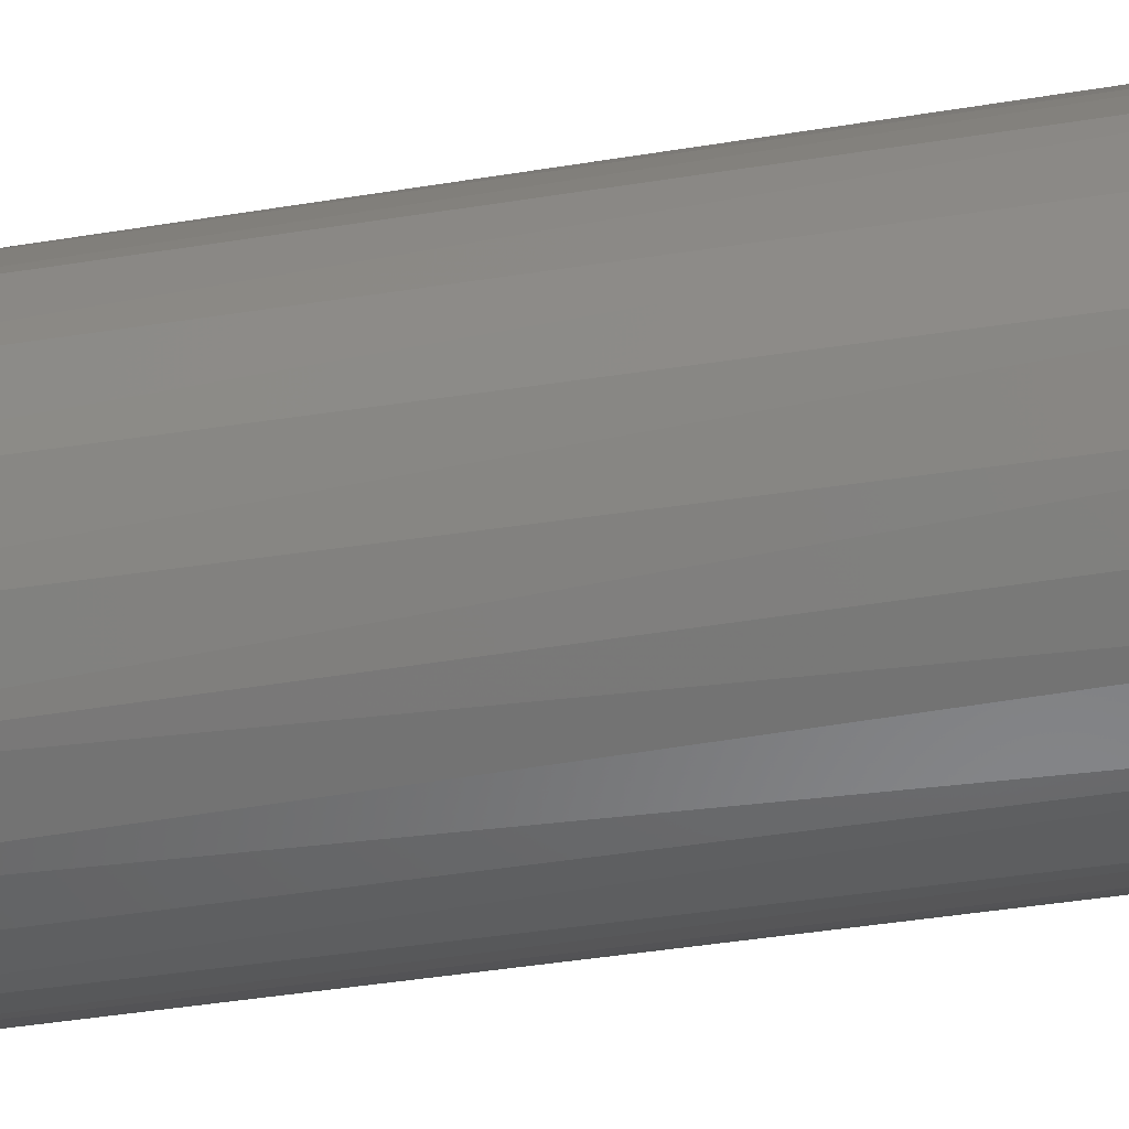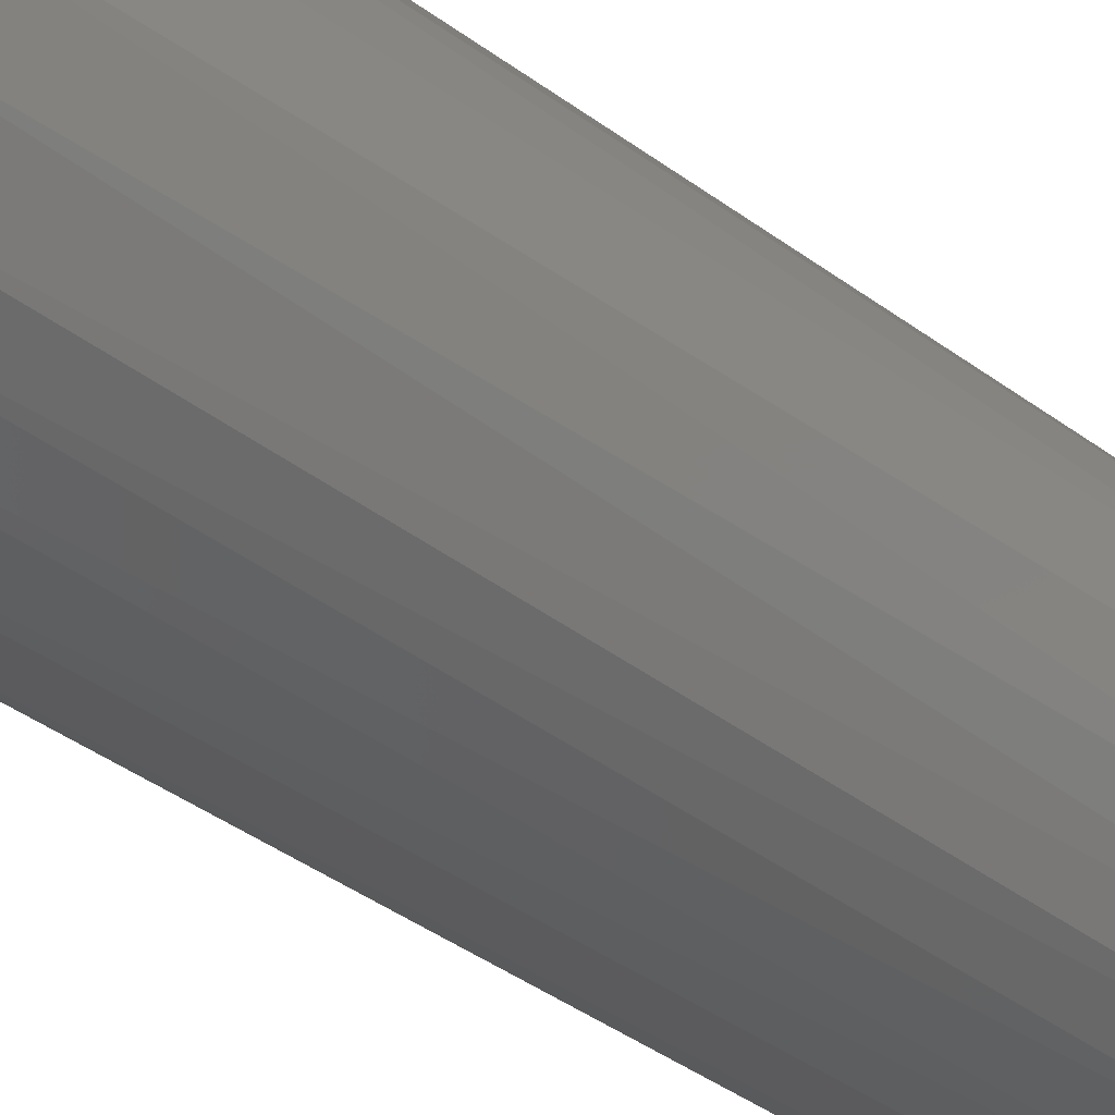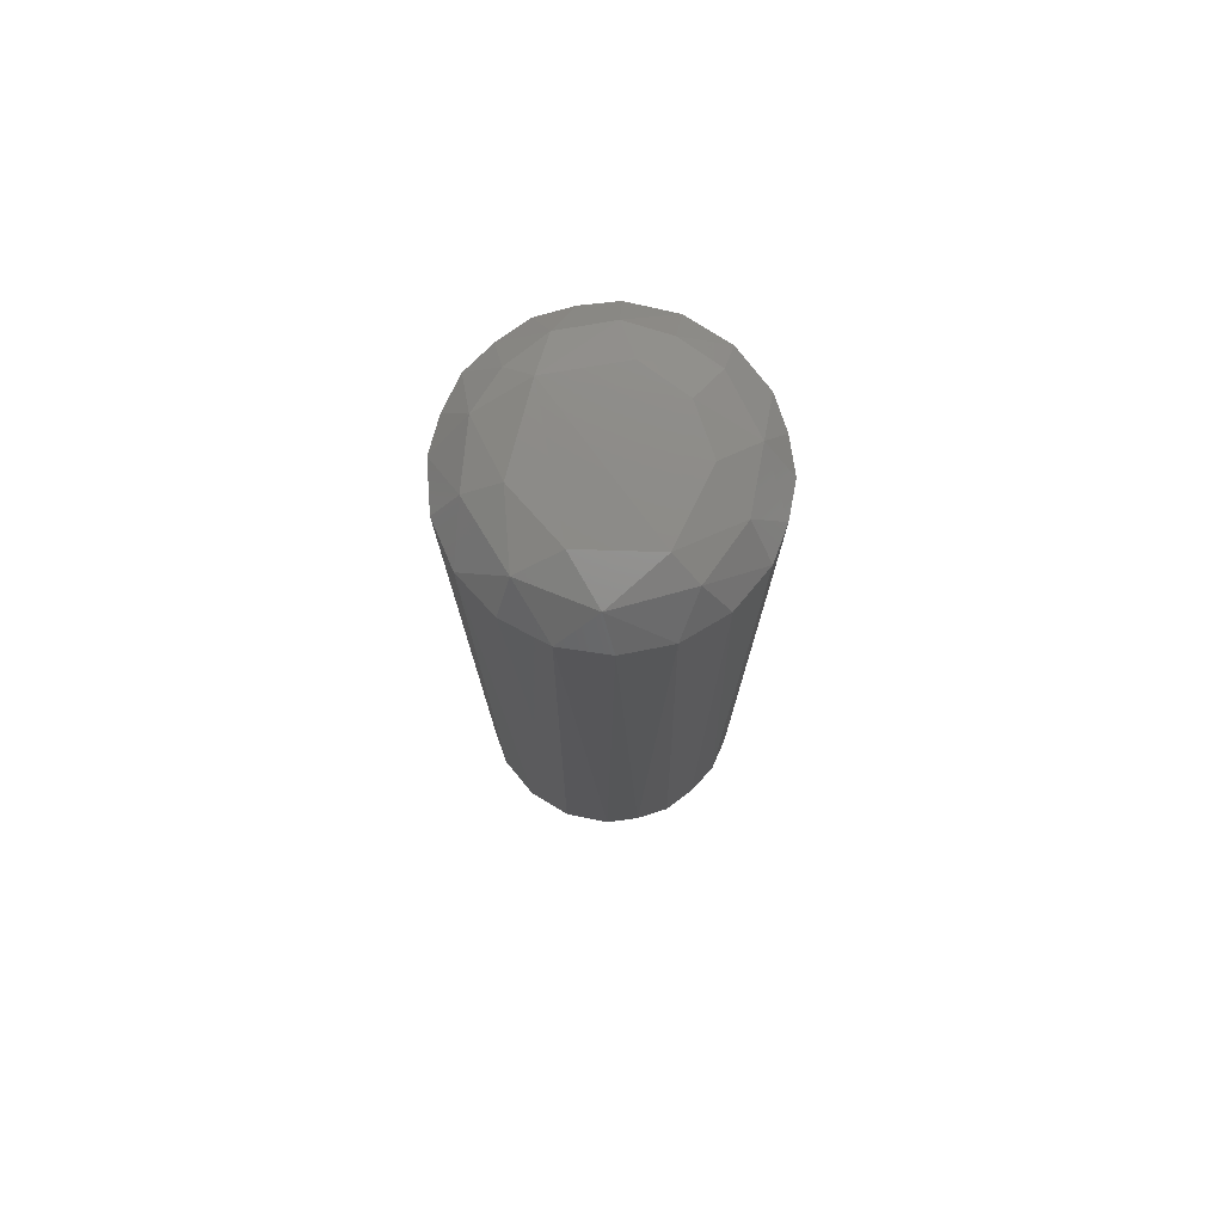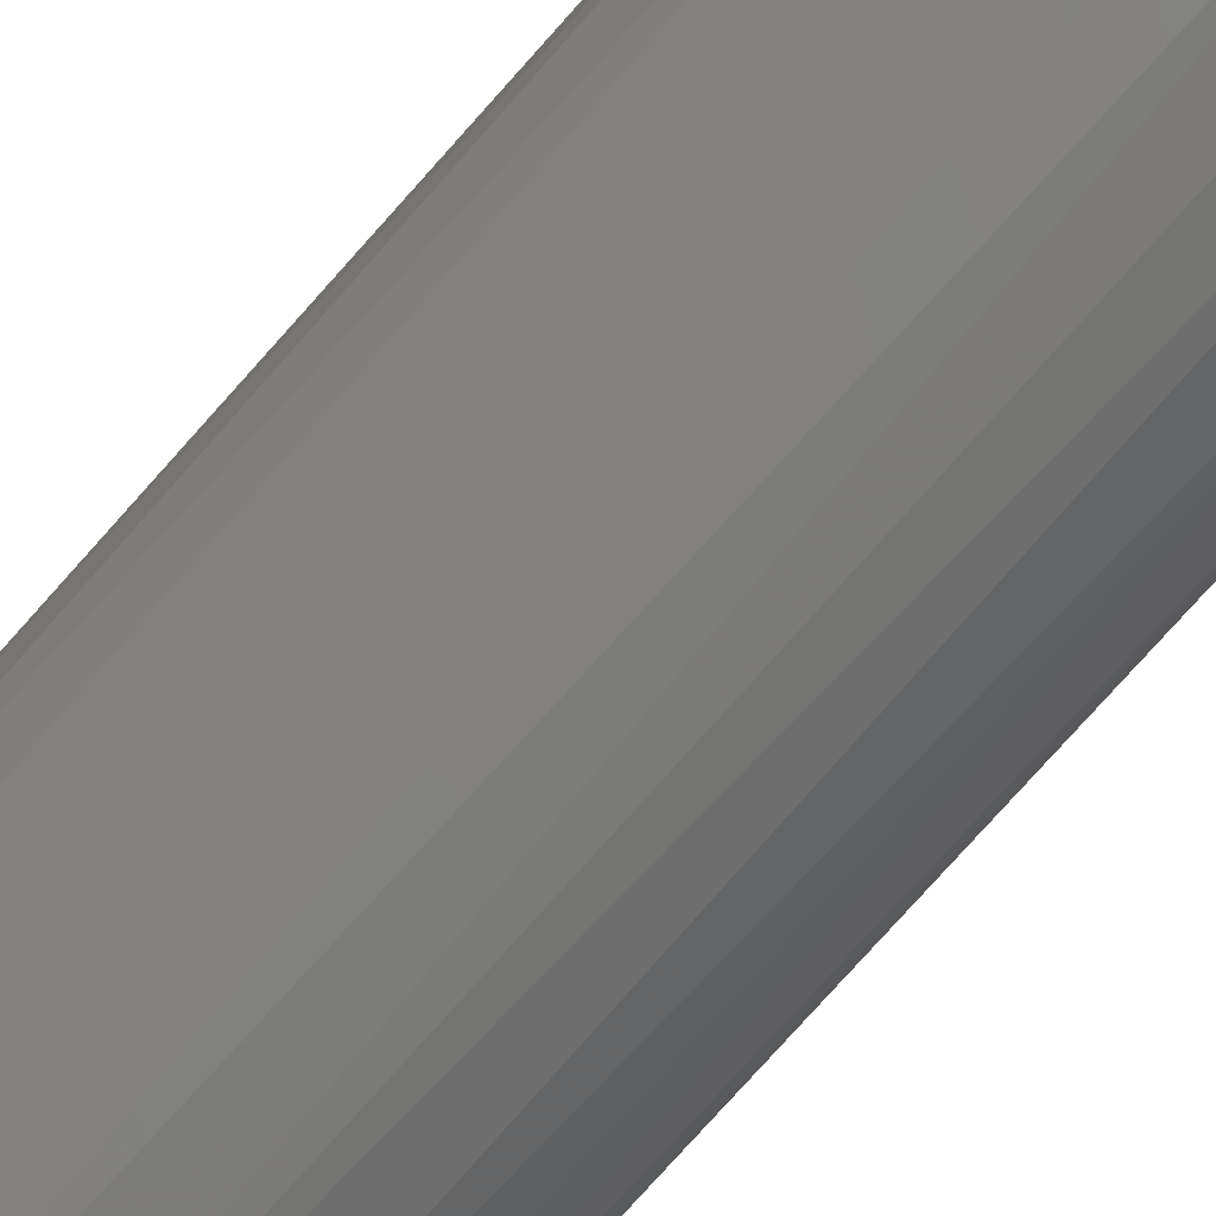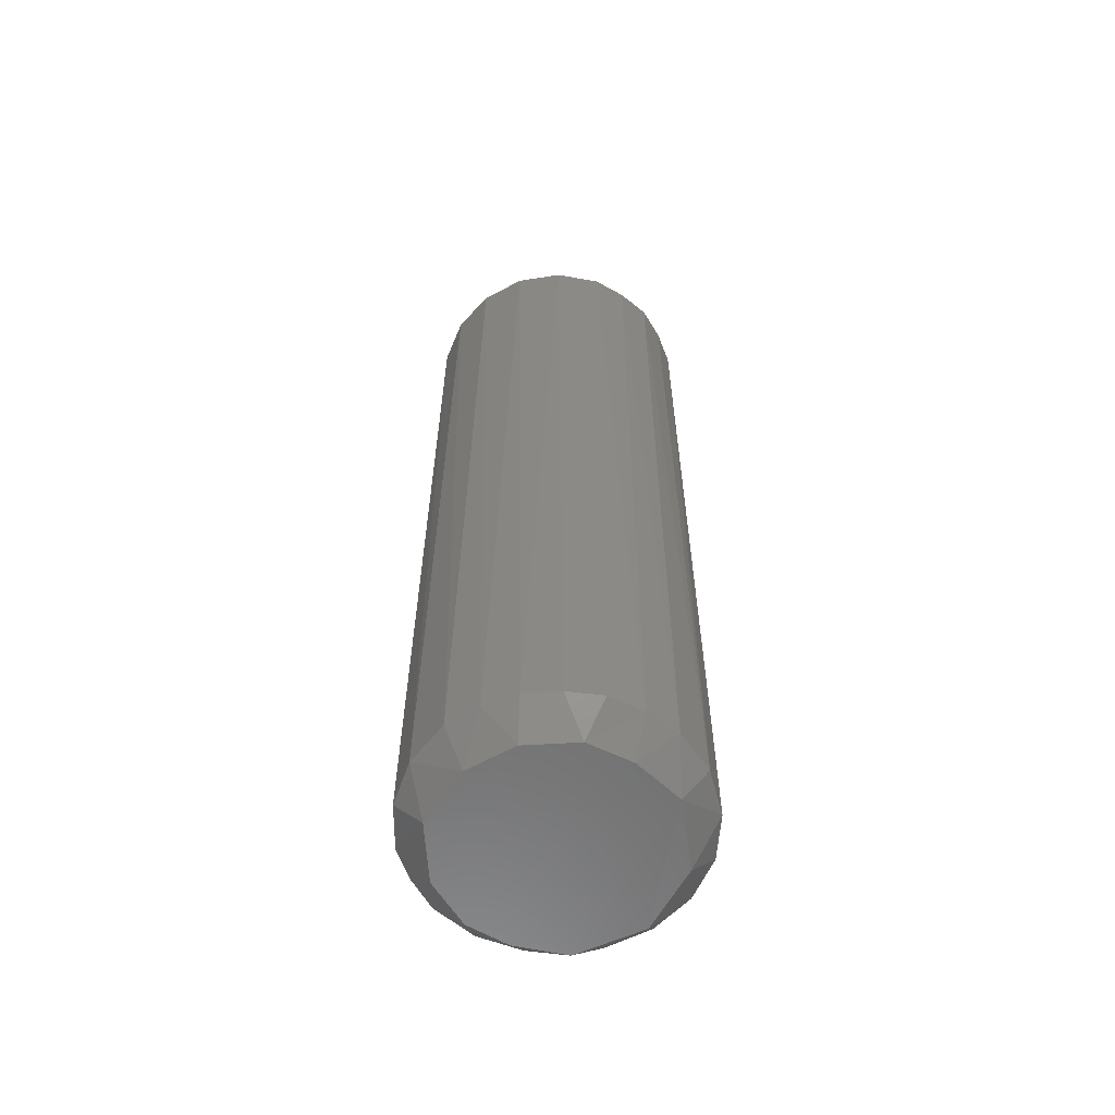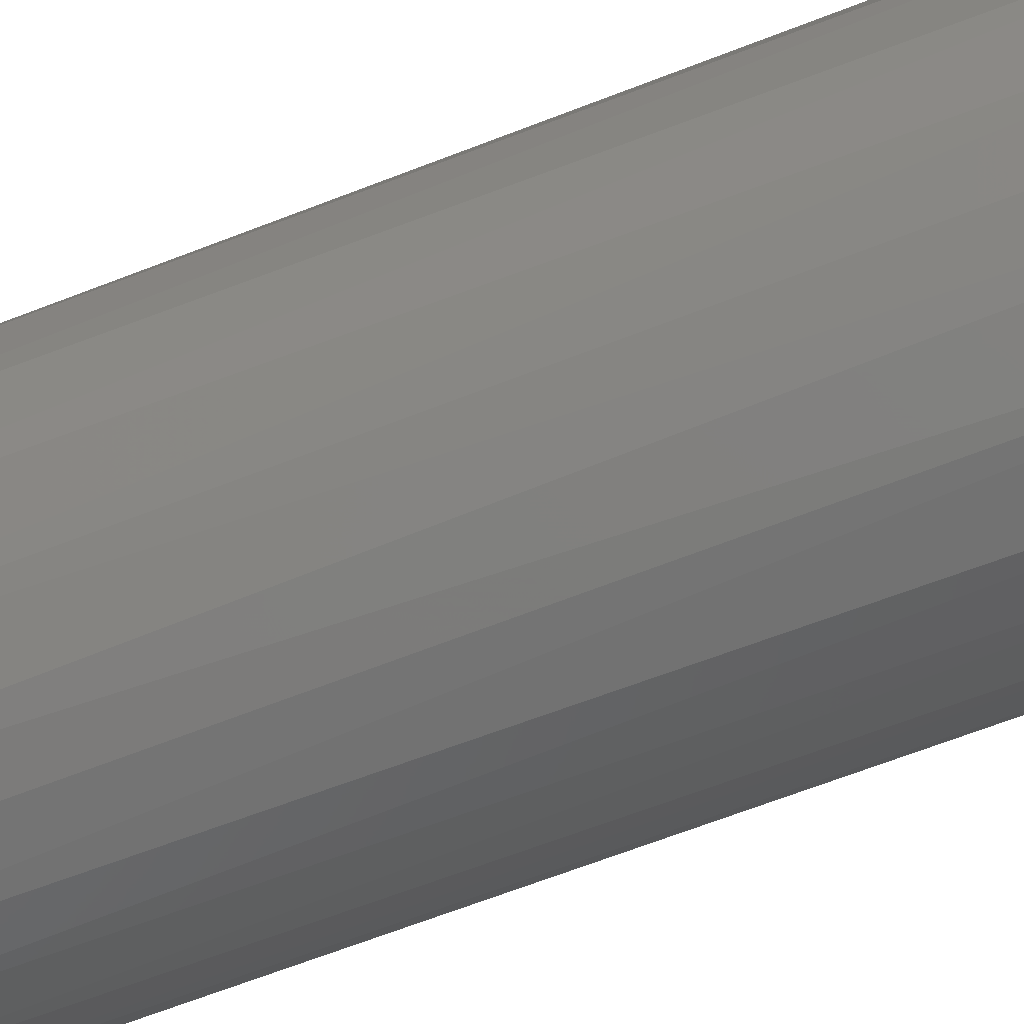
<metadata>
{"format":"stl","ext":"stl","renderer":"f3d","projection":"perspective","resolution":1024,"background":"white","views":[{"elev":-33.1,"azim":103.6,"up":"+Y"},{"elev":-38.3,"azim":-133.5,"up":"+Y"},{"elev":76.5,"azim":120.9,"up":"+Z"},{"elev":-76.3,"azim":-41.6,"up":"+Y"},{"elev":-60.0,"azim":160.6,"up":"+Z"},{"elev":-62.1,"azim":112.0,"up":"+Y"}]}
</metadata>
<code>
# stl→obj: 73 verts, 142 faces
v 0.01406 0.04128 0.29
v 0.027 0.03424 0.29
v 0.02297 0.03706 0.01
v 0.01469 0.03288 0.3
v -0.0004987 0.0436 0.29
v -0.004639 0.03447 0.3
v -0.04344 0.003827 0.01
v -0.04223 -0.01086 0.01
v -0.04319 -0.006033 0.29
v 0.03813 0.02115 0.01
v 0.03687 0.02329 0.29
v 0.04252 0.009674 0.29
v -0.007655 -0.02516 0.3042
v -0.006868 -0.03364 0.3
v 0.006953 -0.0342 0.3
v -0.0153 -0.03224 -4.746e-05
v -0.005667 -0.04324 0.01
v -0.0162 -0.03998 0.01
v 0.03557 -0.002874 -4.415e-05
v 0.03092 0.01614 -1.077e-05
v 0.043 0.007242 0.01
v -0.02449 0.02619 -3.437e-05
v 0.001383 -0.0343 -1.7e-06
v 0.03164 0.0166 0.3
v -0.03093 -0.01612 0.3
v -0.03422 -0.002763 0.3
v -0.02251 0.02781 0.3
v -0.01135 0.04162 0.29
v -0.003461 -0.04342 0.2902
v -0.03871 -0.02008 0.29
v -0.02018 -0.02859 0.3
v -0.03205 -0.02887 0.29
v -0.0217 0.03782 0.29
v 0.0125 0.02335 0.3042
v 0.02414 0.002379 0.304
v -0.0362 -0.02431 0.01
v -0.02603 -0.03498 0.01
v 0.01783 -0.01785 0.3041
v 0.01496 -0.03153 -1.018e-05
v -0.02169 0.008984 0.304
v -0.02318 -0.007029 0.304
v -0.024 -0.03641 0.29
v -0.03124 0.03049 0.00995
v -0.0302 0.0308 0.29
v -0.0139 -0.04083 0.29
v -0.03739 0.02244 0.29
v -0.04273 0.008699 0.29
v -0.03311 0.01105 0.3
v -0.01976 0.03881 0.01
v -0.03968 0.01808 0.01
v 0.02275 -0.0372 0.01
v 0.03105 -0.02994 0.01
v 0.03053 -0.03113 0.29
v -0.009087 0.04218 0.01
v 0.008789 -0.04276 0.009974
v -0.009359 0.033 -1.26e-06
v 0.02472 -0.02582 0.3
v 0.03916 -0.01919 0.29
v 0.03527 -0.005731 0.3
v 0.007656 -0.04246 0.29
v 0.04296 -0.007497 0.01
v -0.0114 0.02133 0.304
v -0.0316 -0.01659 -4.254e-05
v -0.03516 0.005712 -0.0001081
v 0.03801 -0.02138 0.01
v 0.02789 -0.02096 -1.509e-05
v 0.01843 -0.03952 0.29
v 0.005018 0.03476 -1.162e-05
v 0.02042 0.02828 -8.171e-06
v 0.001994 0.04356 0.01
v 0.01275 0.04121 0.01
v 0.03123 0.02975 0.01
v 0.04331 -0.005044 0.29
f 1 2 3
f 4 5 6
f 7 8 9
f 10 11 12
f 13 14 15
f 16 17 18
f 19 20 21
f 22 23 16
f 24 12 11
f 9 25 26
f 16 23 17
f 27 6 28
f 29 15 14
f 30 25 9
f 31 25 32
f 27 28 33
f 34 13 35
f 5 28 6
f 36 37 32
f 13 38 35
f 22 39 23
f 13 40 41
f 37 18 42
f 43 44 33
f 16 18 37
f 31 45 14
f 46 47 48
f 48 41 40
f 7 9 47
f 33 28 49
f 27 48 40
f 43 50 46
f 51 52 53
f 5 54 28
f 55 17 23
f 49 54 56
f 4 34 24
f 25 41 26
f 36 30 8
f 42 45 31
f 57 58 59
f 34 35 24
f 22 50 43
f 22 49 56
f 43 33 49
f 29 60 15
f 42 31 32
f 30 9 8
f 19 21 61
f 34 62 40
f 63 36 8
f 27 40 62
f 22 63 64
f 64 8 7
f 13 15 38
f 36 32 30
f 19 65 66
f 13 25 31
f 65 58 53
f 65 52 66
f 55 29 17
f 51 39 66
f 67 15 60
f 63 37 36
f 19 68 69
f 10 12 21
f 70 71 68
f 48 26 41
f 22 19 39
f 68 56 54
f 37 42 32
f 65 53 52
f 68 71 69
f 49 28 54
f 27 33 44
f 5 70 54
f 2 11 72
f 4 1 5
f 17 29 45
f 50 7 47
f 30 32 25
f 4 2 1
f 47 26 48
f 64 7 50
f 9 26 47
f 55 67 60
f 17 45 18
f 55 39 51
f 19 69 20
f 13 31 14
f 57 15 67
f 24 59 12
f 1 71 70
f 27 44 46
f 22 43 49
f 43 46 44
f 22 56 68
f 34 6 62
f 64 63 8
f 27 46 48
f 4 6 34
f 50 47 46
f 22 16 63
f 59 73 12
f 61 73 58
f 4 24 2
f 70 68 54
f 3 72 69
f 10 20 72
f 22 68 19
f 51 53 67
f 57 59 38
f 13 41 25
f 10 72 11
f 51 66 52
f 27 62 6
f 61 21 73
f 59 58 73
f 1 70 5
f 1 3 71
f 3 69 71
f 10 21 20
f 2 72 3
f 55 51 67
f 16 37 63
f 19 66 39
f 20 69 72
f 42 18 45
f 29 14 45
f 55 60 29
f 55 23 39
f 34 40 13
f 65 61 58
f 57 67 53
f 21 12 73
f 24 35 59
f 22 64 50
f 19 61 65
f 57 53 58
f 59 35 38
f 24 11 2
f 57 38 15

</code>
